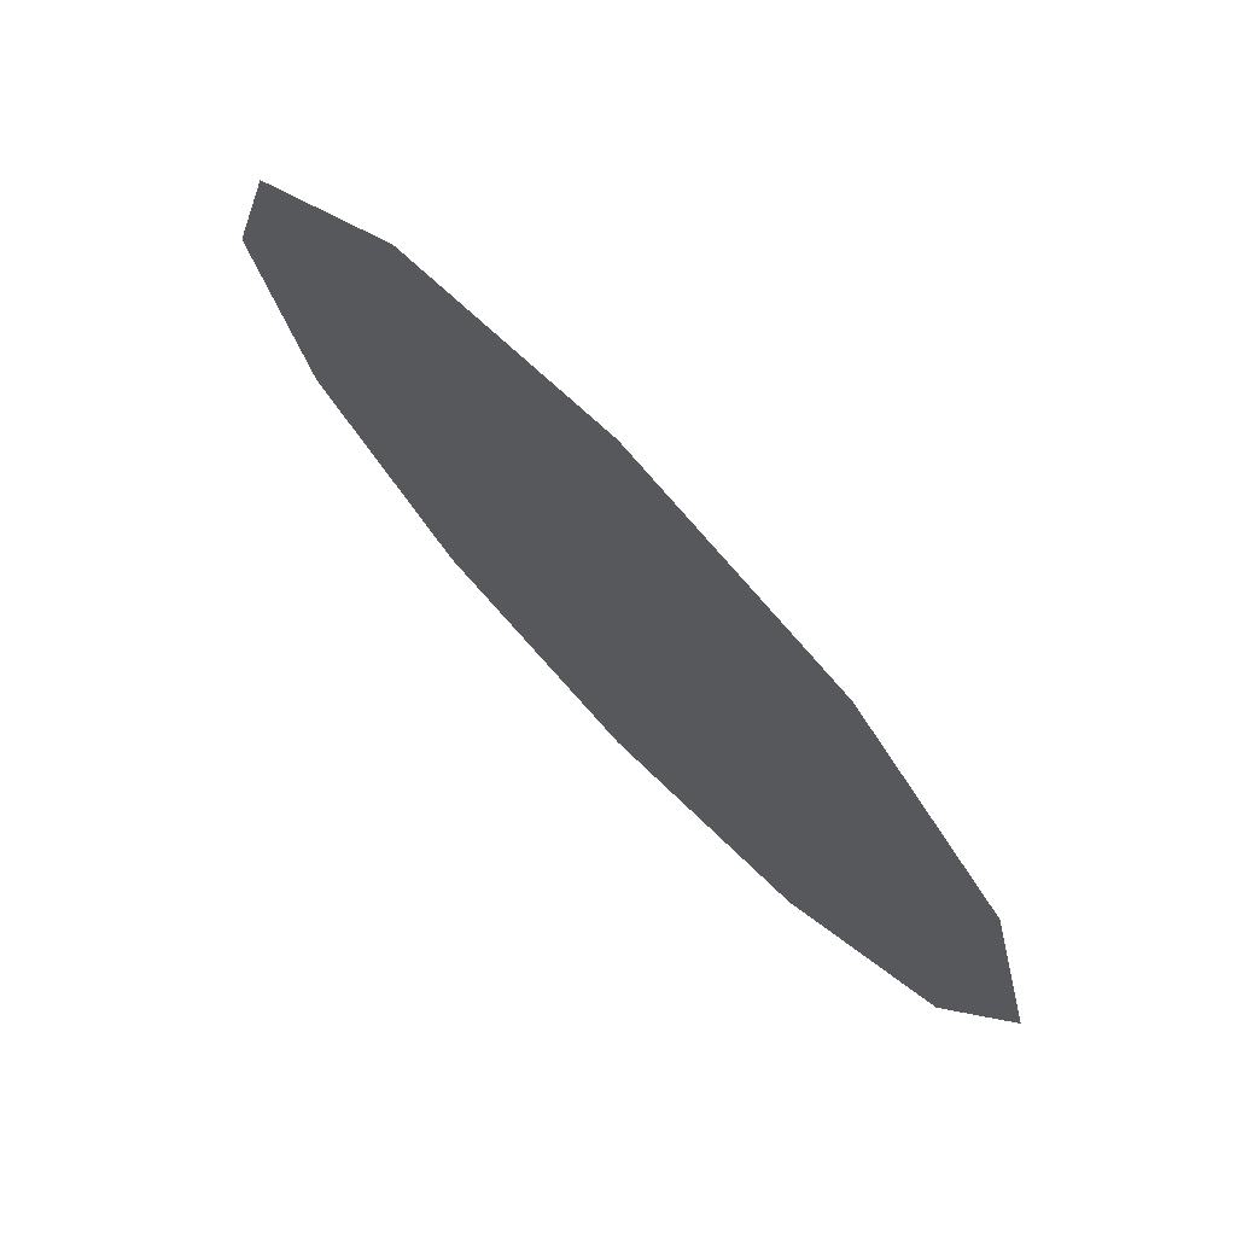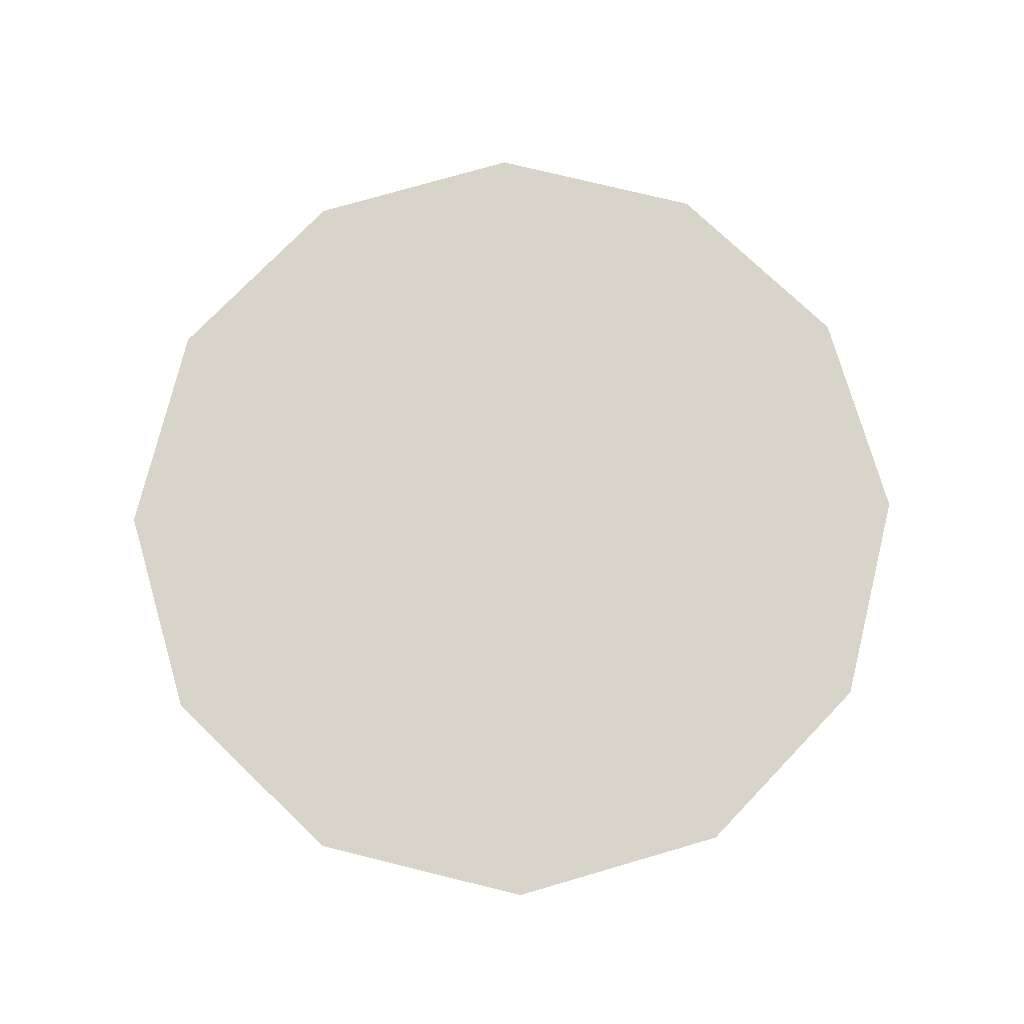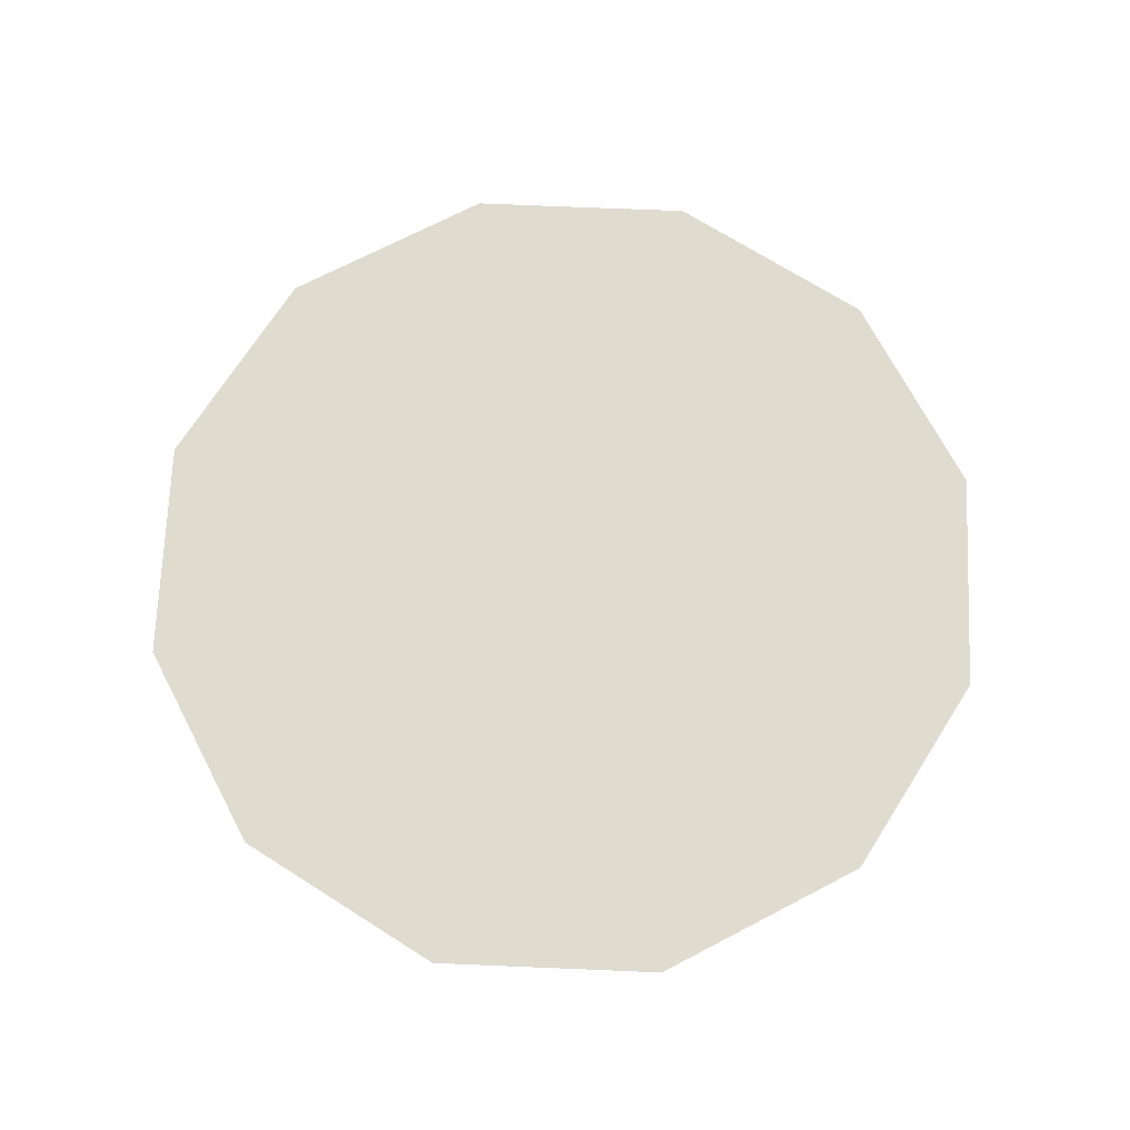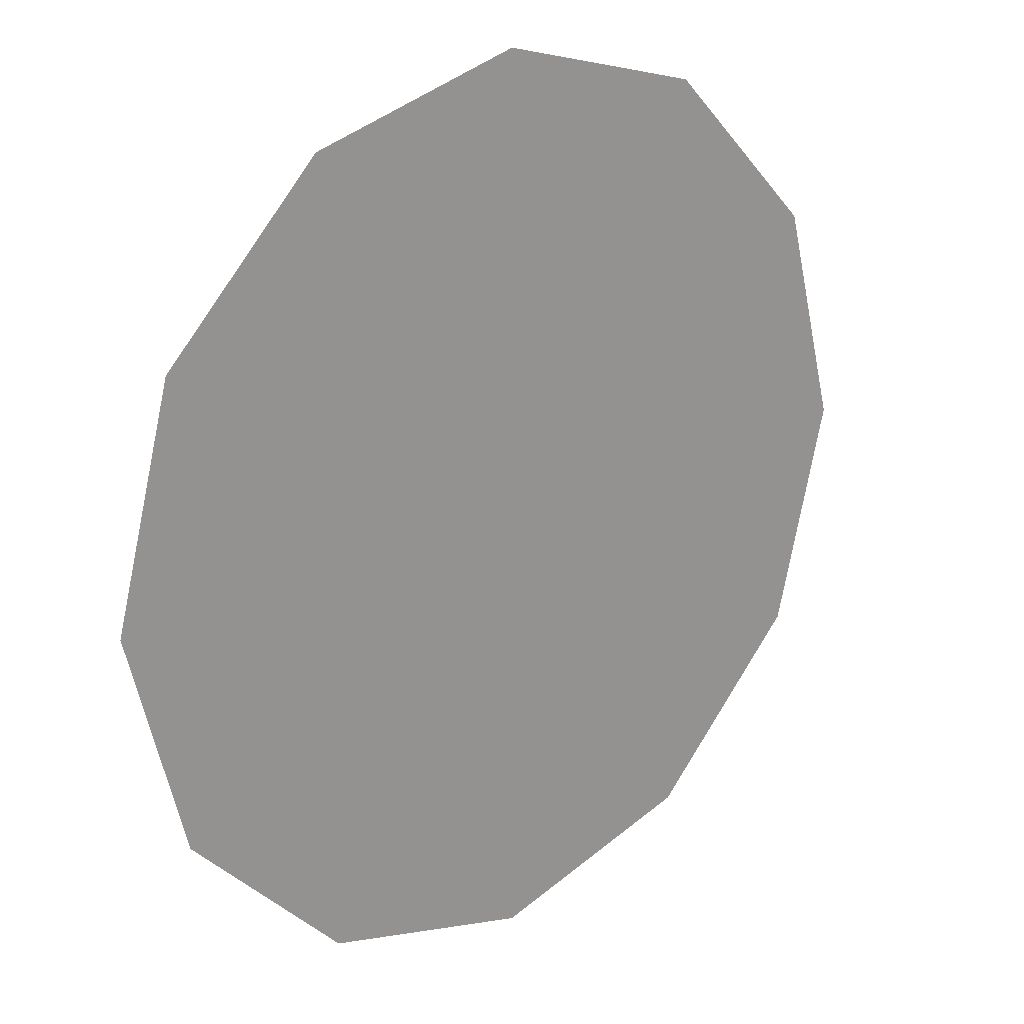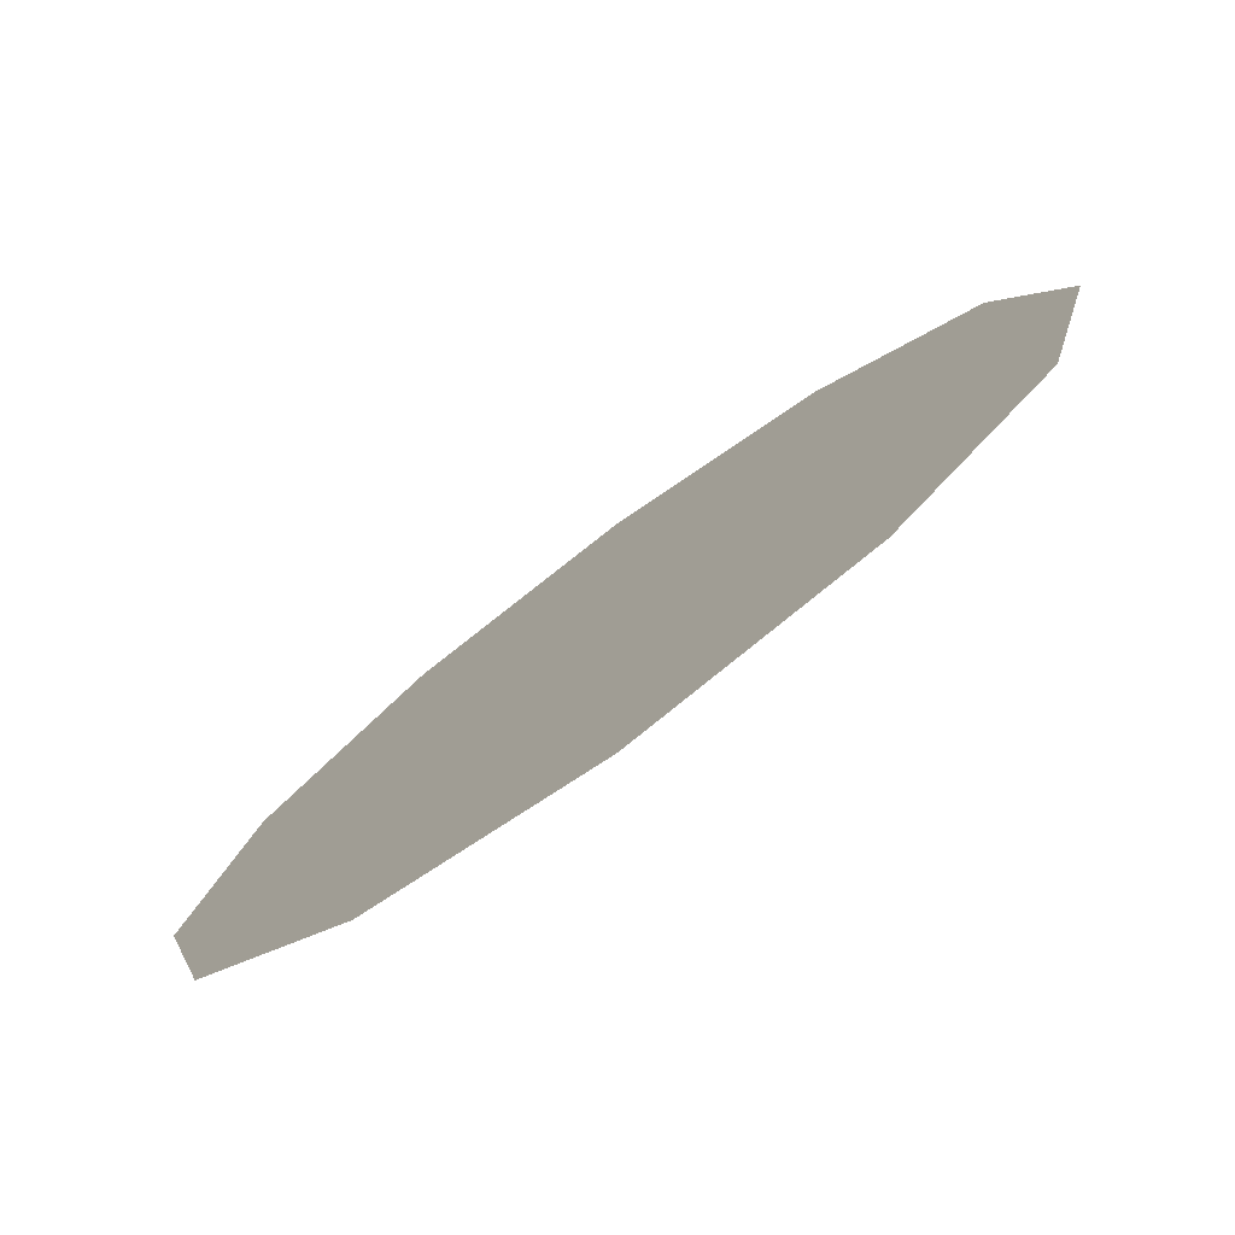
<metadata>
{"format":"obj","ext":"obj","renderer":"f3d","projection":"perspective","resolution":1024,"background":"white","views":[{"elev":74.9,"azim":46.2,"up":"+Y"},{"elev":75.5,"azim":-151.2,"up":"+Z"},{"elev":70.4,"azim":137.4,"up":"+Z"},{"elev":21.5,"azim":138.2,"up":"+Y"},{"elev":-78.6,"azim":36.2,"up":"+Y"}]}
</metadata>
<code>
v 0 0 0
v 1 0 0
v 0.866 0.5 0
v 0.5 0.866 0
v 0 1 0
v -0.5 0.866 0
v -0.866 0.5 0
v -1 0 0
v -0.866 -0.5 0
v -0.5 -0.866 0
v 0 -1 0
v 0.5 -0.866 0
v 0.866 -0.5 0
f 1 2 3
f 1 3 4
f 1 4 5
f 1 5 6
f 1 6 7
f 1 7 8
f 1 8 9
f 1 9 10
f 1 10 11
f 1 11 12
f 1 12 13
f 1 13 2

</code>
